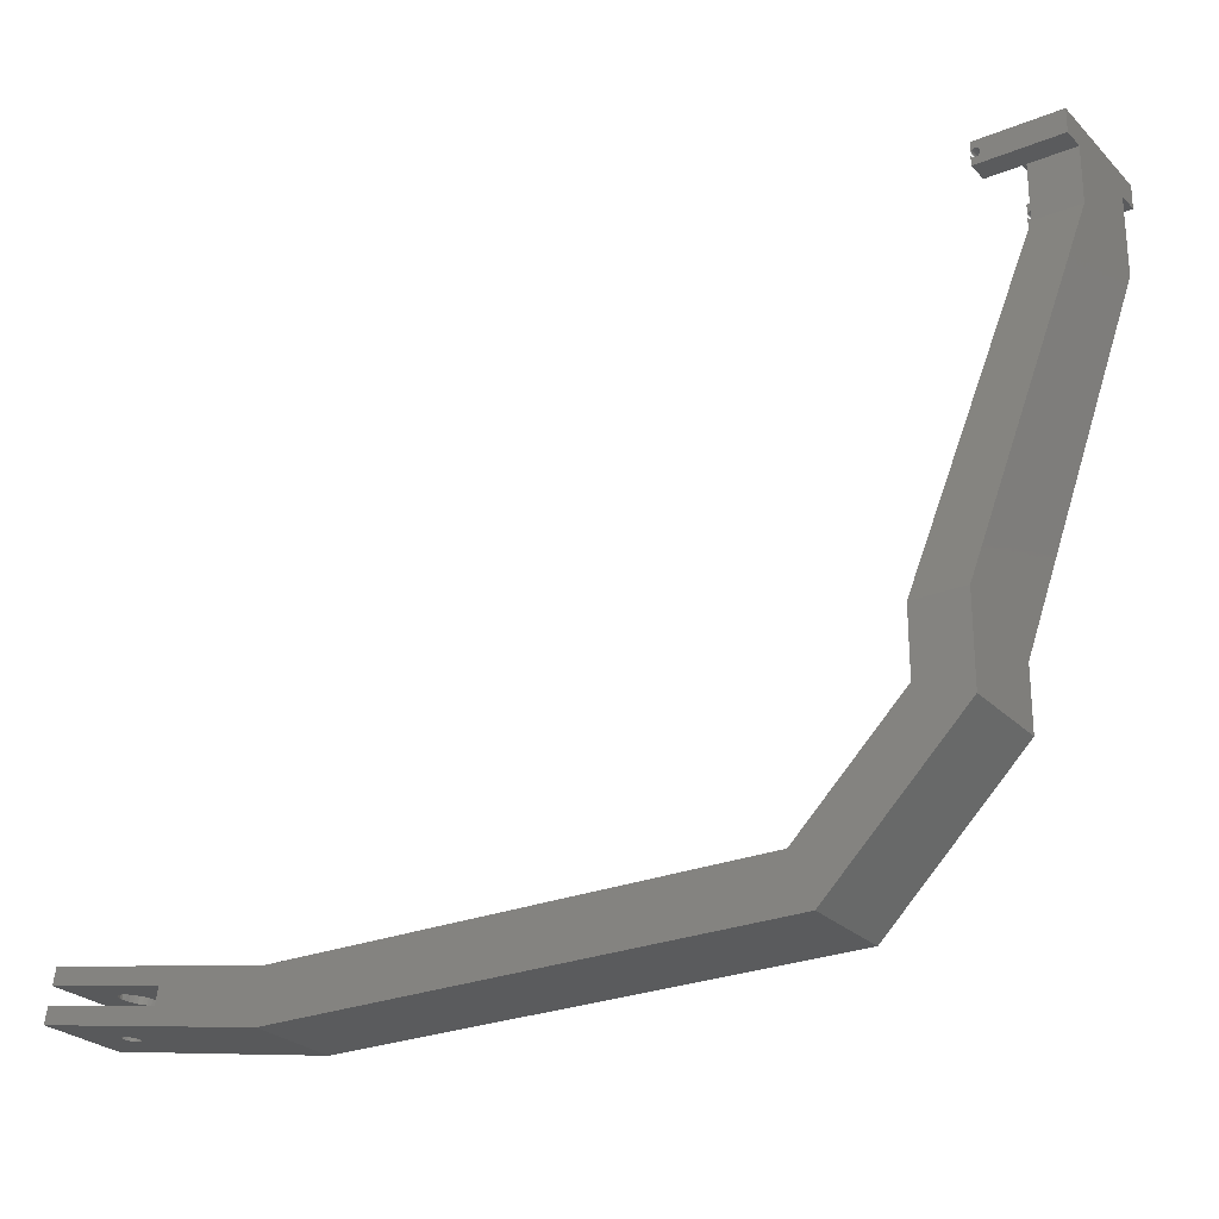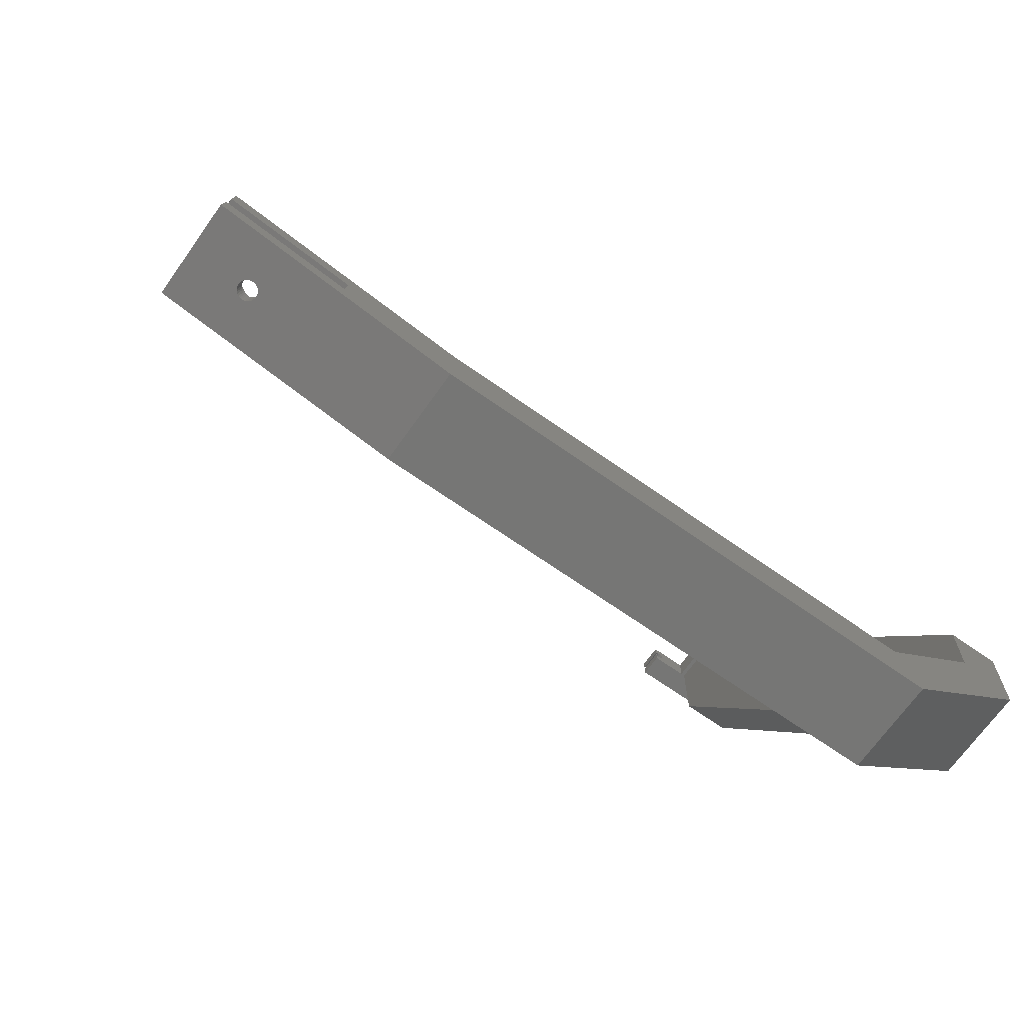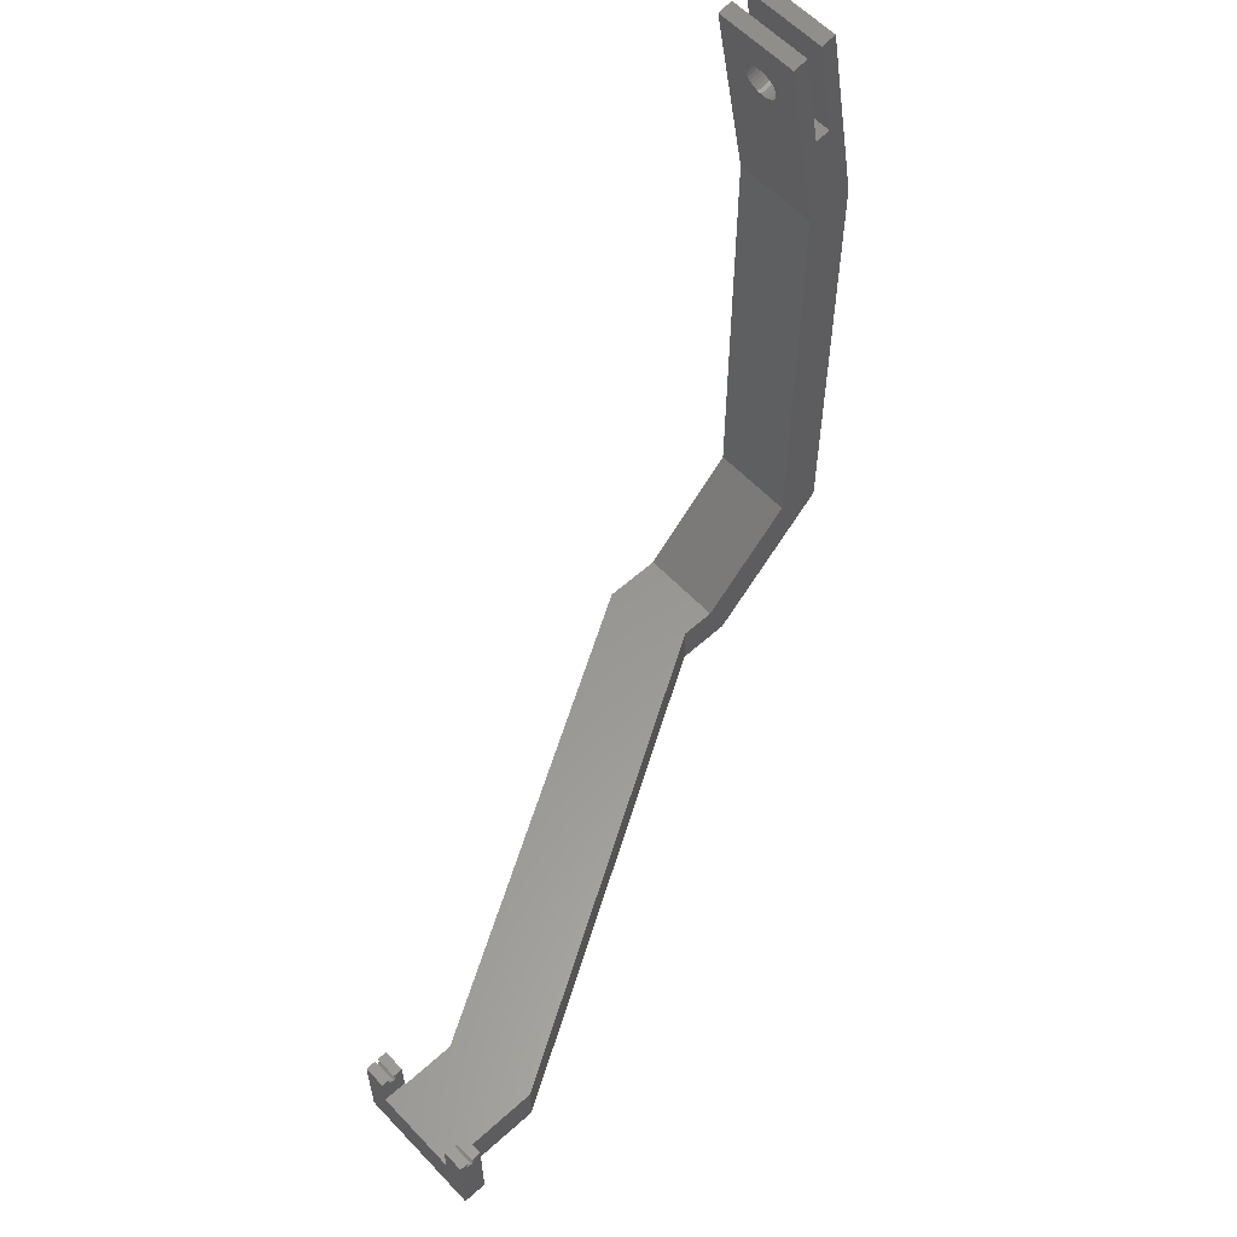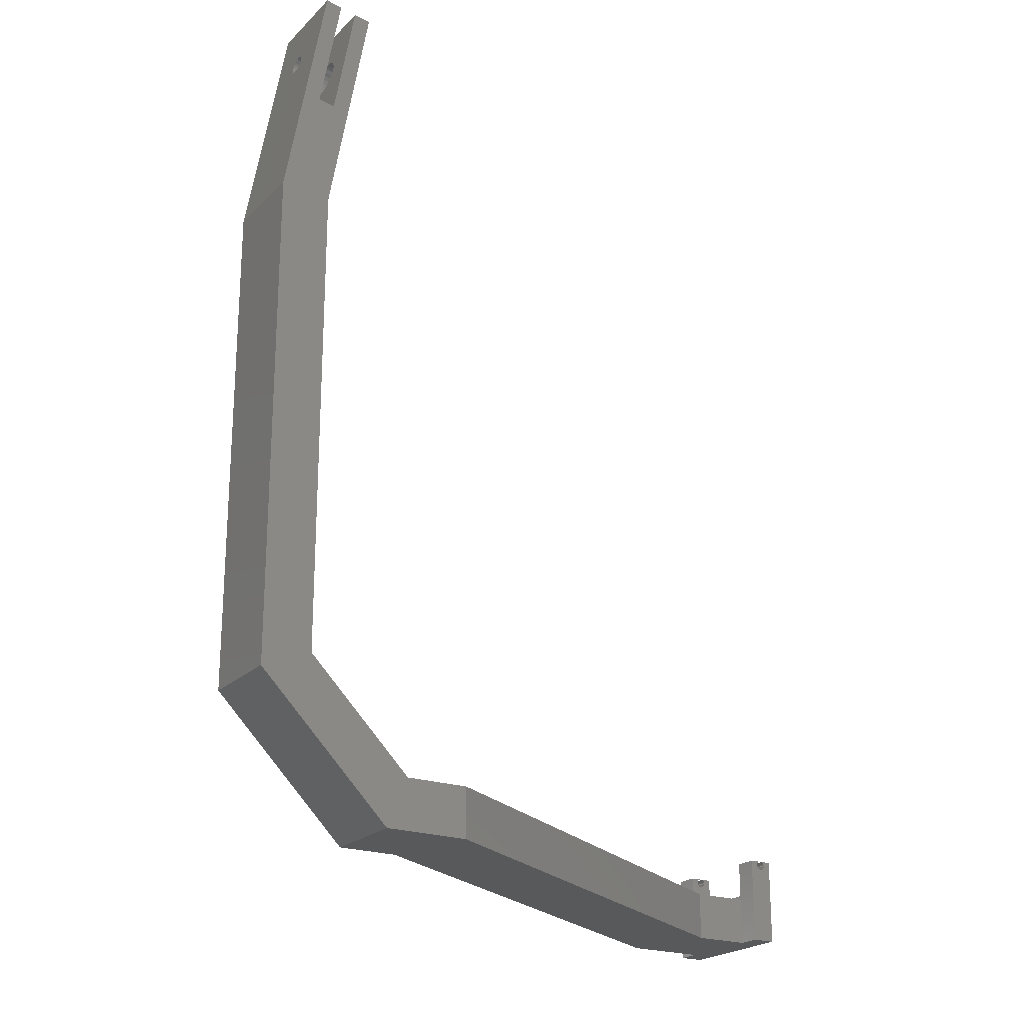
<metadata>
{"format":"stl","ext":"stl","renderer":"f3d","projection":"perspective","resolution":1024,"background":"white","views":[{"elev":-25.7,"azim":-56.9,"up":"+Z"},{"elev":-68.3,"azim":-125.2,"up":"+Z"},{"elev":58.7,"azim":47.1,"up":"+Y"},{"elev":-21.9,"azim":-121.9,"up":"+Y"}]}
</metadata>
<code>
# stl→obj: 290 verts, 584 faces
v 0 175.1 9.724
v 0 145.9 8.628
v 0 174.5 13.66
v 0 119 12
v 0 120 0
v 0 145.2 12.57
v 0 173.1 21.54
v 0 173.8 17.6
v 0 4.971 12
v 0 0 0
v 0 -19.82 36.79
v 0 -31.82 31.82
v 0 -31.82 51.82
v 0 -19.82 51.82
v 15.4 158.6 18.98
v 22 173.1 21.54
v 15.5 159.5 19.15
v 15.4 160.4 19.31
v 15.11 161.3 19.46
v 14.64 162.1 19.61
v 14.01 162.8 19.73
v 13.25 163.3 19.82
v 12.39 163.7 19.89
v 11.47 163.9 19.92
v 10.53 163.9 19.92
v 9.609 163.7 19.89
v 8.75 163.3 19.82
v 6.598 160.4 19.31
v 6.5 159.5 19.15
v 6.889 161.3 19.46
v 7.359 162.1 19.61
v 7.989 162.8 19.73
v 22 119 12
v 15.11 157.7 18.83
v 14.64 156.9 18.69
v 14.01 156.2 18.56
v 13.25 155.6 18.47
v 12.39 155.3 18.4
v 11.47 155.1 18.37
v 10.53 155.1 18.37
v 9.609 155.3 18.4
v 8.75 155.6 18.47
v 7.989 156.2 18.56
v 7.359 156.9 18.69
v 6.889 157.7 18.83
v 6.598 158.6 18.98
v 22 -19.82 45.87
v 22 -31.82 45.87
v 22 -19.82 36.79
v 22 145.2 12.57
v 22 173.8 17.6
v 22 145.9 8.628
v 22 120 0
v 22 4.971 12
v 22 0 0
v 22 -31.82 31.82
v 22 175.1 9.724
v 22 174.5 13.66
v 12.96 160.7 7.176
v 13.1 161.1 7.25
v 13.15 161.6 7.328
v 12.74 160.3 7.109
v 12.44 160 7.051
v 12.07 159.7 7.005
v 11.66 159.5 6.973
v 11.22 159.5 6.957
v 10.78 159.5 6.957
v 10.34 159.5 6.973
v 9.925 159.7 7.005
v 9.561 160 7.051
v 9.261 160.3 7.109
v 9.036 160.7 7.176
v 8.897 161.1 7.25
v 13.1 162 7.406
v 12.96 162.4 7.48
v 12.74 162.8 7.547
v 12.44 163.1 7.605
v 12.07 163.4 7.651
v 11.66 163.6 7.683
v 11.22 163.7 7.699
v 10.78 163.7 7.699
v 10.34 163.6 7.683
v 9.925 163.4 7.651
v 9.561 163.1 7.605
v 8.85 161.6 7.328
v 9.261 162.8 7.547
v 9.036 162.4 7.48
v 8.897 162 7.406
v 15.5 160.2 15.21
v 15.4 159.2 15.04
v 15.11 158.4 14.89
v 14.64 157.6 14.75
v 14.01 156.9 14.63
v 13.25 156.3 14.53
v 12.39 156 14.46
v 11.47 155.8 14.43
v 10.53 155.8 14.43
v 9.609 156 14.46
v 8.75 156.3 14.53
v 6.598 159.2 15.04
v 6.5 160.2 15.21
v 6.889 158.4 14.89
v 7.359 157.6 14.75
v 7.989 156.9 14.63
v 15.4 161.1 15.37
v 15.11 162 15.52
v 14.64 162.8 15.67
v 14.01 163.5 15.79
v 13.25 164 15.88
v 12.39 164.4 15.95
v 11.47 164.6 15.98
v 10.53 164.6 15.98
v 9.609 164.4 15.95
v 8.75 164 15.88
v 7.989 163.5 15.79
v 6.598 161.1 15.37
v 7.359 162.8 15.67
v 6.889 162 15.52
v 13.15 160.9 11.27
v 13.1 161.3 11.34
v 12.96 161.7 11.42
v 12.74 162.1 11.49
v 12.44 162.4 11.54
v 12.07 162.7 11.59
v 11.66 162.9 11.62
v 11.22 163 11.64
v 10.78 163 11.64
v 10.34 162.9 11.62
v 9.925 162.7 11.59
v 8.897 161.3 11.34
v 8.85 160.9 11.27
v 9.036 161.7 11.42
v 9.261 162.1 11.49
v 9.561 162.4 11.54
v 13.1 160.4 11.19
v 12.96 160 11.12
v 12.74 159.6 11.05
v 12.44 159.3 10.99
v 12.07 159 10.94
v 11.66 158.9 10.91
v 11.22 158.8 10.9
v 10.78 158.8 10.9
v 10.34 158.9 10.91
v 9.925 159 10.94
v 9.561 159.3 10.99
v 8.897 160.4 11.19
v 9.036 160 11.12
v 9.261 159.6 11.05
v 61.25 -9.82 180.8
v 61.25 -9.902 183.2
v 61.25 -9.82 183.4
v 61.25 -10.05 183
v 61.25 -10.23 182.9
v 61.25 -10.44 182.7
v 61.25 -10.68 182.7
v 61.25 -10.92 182.6
v 61.25 -11.16 182.7
v 61.25 -11.4 182.7
v 61.25 -11.61 182.9
v 61.25 -11.79 183
v 61.25 -12.09 183.7
v 61.25 -31.82 180.8
v 61.25 -12.09 183.9
v 61.25 -12.04 183.5
v 61.25 -11.94 183.2
v 61.25 -9.902 184.4
v 61.25 -9.82 186.8
v 61.25 -9.82 184.2
v 61.25 -10.05 184.6
v 61.25 -10.23 184.8
v 61.25 -10.44 184.9
v 61.25 -10.68 185
v 61.25 -10.92 185
v 61.25 -11.16 185
v 61.25 -11.4 184.9
v 61.25 -11.61 184.8
v 61.25 -11.79 184.6
v 61.25 -31.82 186.8
v 61.25 -12.04 184.2
v 61.25 -11.94 184.4
v 67 -9.82 186.8
v 67 -18.82 186.8
v 89 -18.82 186.8
v 94.75 -9.82 186.8
v 89 -9.82 186.8
v 94.75 -31.82 186.8
v 94.75 -9.902 184.4
v 94.75 -9.82 184.2
v 94.75 -10.05 184.6
v 94.75 -10.23 184.8
v 94.75 -10.44 184.9
v 94.75 -10.68 185
v 94.75 -10.92 185
v 94.75 -11.16 185
v 94.75 -11.4 184.9
v 94.75 -11.61 184.8
v 94.75 -11.79 184.6
v 94.75 -12.09 183.9
v 94.75 -12.09 183.7
v 94.75 -12.04 184.2
v 94.75 -11.94 184.4
v 94.75 -9.902 183.2
v 94.75 -9.82 180.8
v 94.75 -9.82 183.4
v 94.75 -10.05 183
v 94.75 -10.23 182.9
v 94.75 -10.44 182.7
v 94.75 -10.68 182.7
v 94.75 -10.92 182.6
v 94.75 -11.16 182.7
v 94.75 -11.4 182.7
v 94.75 -11.61 182.9
v 94.75 -11.79 183
v 94.75 -31.82 180.8
v 94.75 -12.04 183.5
v 94.75 -11.94 183.2
v 67 -19.82 180.8
v 67 -31.82 180.8
v 67 -18.82 180.8
v 67 -9.82 180.8
v 89 -18.82 180.8
v 89 -19.82 180.8
v 89 -31.82 180.8
v 89 -9.82 180.8
v 67 -31.82 160.8
v 89 -31.82 160.8
v 89 -9.82 183.4
v 89 -9.82 184.2
v 67 -9.82 184.2
v 67 -9.82 183.4
v 67 -9.902 184.4
v 67 -10.05 184.6
v 67 -10.23 184.8
v 67 -10.44 184.9
v 67 -10.68 185
v 67 -10.92 185
v 67 -11.16 185
v 67 -11.4 184.9
v 67 -11.61 184.8
v 67 -12.09 183.9
v 67 -12.09 183.7
v 67 -12.04 184.2
v 67 -11.94 184.4
v 67 -11.79 184.6
v 67 -9.902 183.2
v 67 -10.05 183
v 67 -10.23 182.9
v 67 -10.44 182.7
v 67 -10.68 182.7
v 67 -10.92 182.6
v 67 -11.16 182.7
v 67 -11.4 182.7
v 67 -11.61 182.9
v 67 -11.79 183
v 67 -12.04 183.5
v 67 -11.94 183.2
v 89 -9.902 183.2
v 89 -10.05 183
v 89 -10.23 182.9
v 89 -10.44 182.7
v 89 -10.68 182.7
v 89 -10.92 182.6
v 89 -11.16 182.7
v 89 -11.4 182.7
v 89 -11.61 182.9
v 89 -12.09 183.7
v 89 -12.09 183.9
v 89 -12.04 183.5
v 89 -11.94 183.2
v 89 -11.79 183
v 89 -9.902 184.4
v 89 -10.05 184.6
v 89 -10.23 184.8
v 89 -10.44 184.9
v 89 -10.68 185
v 89 -10.92 185
v 89 -11.16 185
v 89 -11.4 184.9
v 89 -11.61 184.8
v 89 -11.79 184.6
v 89 -12.04 184.2
v 89 -11.94 184.4
v 67 -31.82 166.7
v 67 -19.82 166.7
v 89 -19.82 160.8
v 88.86 -31.82 160.8
v 88.86 -19.82 160.8
v 70 -19.82 171.8
v 89 -31.82 160.7
v 89 -19.82 160.7
f 1 2 3
f 4 2 5
f 5 2 1
f 6 7 8
f 6 4 7
f 2 4 6
f 5 9 4
f 10 9 5
f 10 11 9
f 12 11 10
f 13 11 12
f 11 13 14
f 15 16 17
f 16 18 17
f 16 19 18
f 16 20 19
f 16 21 20
f 16 22 21
f 16 23 22
f 16 24 23
f 16 25 24
f 7 25 16
f 25 7 26
f 26 7 27
f 28 7 29
f 30 7 28
f 31 7 30
f 32 7 31
f 27 7 32
f 16 15 33
f 34 33 15
f 35 33 34
f 36 33 35
f 37 33 36
f 38 33 37
f 39 33 38
f 40 33 39
f 4 40 41
f 4 41 42
f 4 42 43
f 4 43 44
f 4 44 45
f 7 46 29
f 4 46 7
f 46 4 45
f 40 4 33
f 47 48 49
f 16 50 51
f 33 50 16
f 52 33 53
f 54 53 33
f 54 55 53
f 49 55 54
f 56 49 48
f 49 56 55
f 52 57 58
f 52 53 57
f 33 52 50
f 57 3 58
f 3 57 1
f 51 7 16
f 7 51 8
f 59 57 53
f 57 60 61
f 57 59 60
f 53 62 59
f 53 63 62
f 53 64 63
f 53 65 64
f 53 66 65
f 53 67 66
f 5 67 53
f 67 5 68
f 68 5 69
f 69 5 70
f 70 5 71
f 71 5 72
f 72 1 73
f 1 72 5
f 74 57 61
f 75 57 74
f 76 57 75
f 77 57 76
f 78 57 77
f 79 57 78
f 80 57 79
f 81 57 80
f 1 81 82
f 1 82 83
f 1 83 84
f 73 1 85
f 81 1 57
f 86 1 84
f 87 1 86
f 88 1 87
f 85 1 88
f 50 89 51
f 50 90 89
f 50 91 90
f 50 92 91
f 50 93 92
f 50 94 93
f 50 95 94
f 50 96 95
f 50 97 96
f 6 97 50
f 97 6 98
f 98 6 99
f 100 6 101
f 102 6 100
f 103 6 102
f 104 6 103
f 99 6 104
f 105 51 89
f 106 51 105
f 107 51 106
f 108 51 107
f 109 51 108
f 110 51 109
f 111 51 110
f 112 51 111
f 8 112 113
f 8 113 114
f 8 114 115
f 8 101 6
f 101 8 116
f 112 8 51
f 117 8 115
f 118 8 117
f 116 8 118
f 58 119 52
f 58 120 119
f 58 121 120
f 58 122 121
f 58 123 122
f 58 124 123
f 58 125 124
f 58 126 125
f 58 127 126
f 3 127 58
f 127 3 128
f 128 3 129
f 130 3 131
f 132 3 130
f 133 3 132
f 134 3 133
f 129 3 134
f 135 52 119
f 136 52 135
f 137 52 136
f 138 52 137
f 139 52 138
f 140 52 139
f 141 52 140
f 142 52 141
f 2 142 143
f 2 143 144
f 2 144 145
f 2 131 3
f 131 2 146
f 146 2 147
f 142 2 52
f 148 2 145
f 147 2 148
f 52 6 50
f 6 52 2
f 61 120 74
f 120 61 119
f 130 85 88
f 85 130 131
f 81 126 127
f 126 81 80
f 66 142 141
f 142 66 67
f 78 123 124
f 123 78 77
f 134 83 129
f 83 134 84
f 129 82 128
f 82 129 83
f 59 135 60
f 135 59 136
f 75 122 76
f 122 75 121
f 74 121 75
f 121 74 120
f 76 123 77
f 123 76 122
f 80 125 126
f 125 80 79
f 79 124 125
f 124 79 78
f 133 87 86
f 87 133 132
f 134 86 84
f 86 134 133
f 132 88 87
f 88 132 130
f 128 81 127
f 81 128 82
f 60 119 61
f 119 60 135
f 65 141 140
f 141 65 66
f 62 136 59
f 136 62 137
f 144 70 145
f 70 144 69
f 147 71 72
f 71 147 148
f 148 70 71
f 70 148 145
f 131 73 85
f 73 131 146
f 63 139 138
f 139 63 64
f 64 140 139
f 140 64 65
f 142 68 143
f 68 142 67
f 146 72 73
f 72 146 147
f 63 137 62
f 137 63 138
f 143 69 144
f 69 143 68
f 89 18 105
f 18 89 17
f 112 24 25
f 24 112 111
f 95 39 38
f 39 95 96
f 107 21 108
f 21 107 20
f 105 19 106
f 19 105 18
f 32 117 115
f 117 32 31
f 27 113 26
f 113 27 114
f 106 20 107
f 20 106 19
f 110 22 23
f 22 110 109
f 111 23 24
f 23 111 110
f 109 21 22
f 21 109 108
f 30 116 118
f 116 30 28
f 31 118 117
f 118 31 30
f 28 101 116
f 101 28 29
f 32 114 27
f 114 32 115
f 26 112 25
f 112 26 113
f 46 102 100
f 102 46 45
f 91 15 90
f 15 91 34
f 29 100 101
f 100 29 46
f 94 38 37
f 38 94 95
f 93 35 92
f 35 93 36
f 90 17 89
f 17 90 15
f 42 104 43
f 104 42 99
f 44 104 103
f 104 44 43
f 45 103 102
f 103 45 44
f 93 37 36
f 37 93 94
f 92 34 91
f 34 92 35
f 40 98 41
f 98 40 97
f 41 99 42
f 99 41 98
f 96 40 39
f 40 96 97
f 149 150 151
f 149 152 150
f 149 153 152
f 149 154 153
f 149 155 154
f 149 156 155
f 149 157 156
f 149 158 157
f 149 159 158
f 149 160 159
f 161 162 163
f 164 162 161
f 165 162 164
f 160 162 165
f 162 160 149
f 166 167 168
f 169 167 166
f 170 167 169
f 171 167 170
f 172 167 171
f 173 167 172
f 174 167 173
f 175 167 174
f 176 167 175
f 177 167 176
f 178 163 162
f 163 178 179
f 179 178 180
f 180 178 177
f 177 178 167
f 181 167 182
f 183 184 185
f 184 183 186
f 182 186 183
f 182 178 186
f 178 182 167
f 184 187 188
f 184 189 187
f 184 190 189
f 184 191 190
f 184 192 191
f 184 193 192
f 184 194 193
f 184 195 194
f 184 196 195
f 184 197 196
f 198 186 199
f 200 186 198
f 201 186 200
f 197 186 201
f 186 197 184
f 202 203 204
f 205 203 202
f 206 203 205
f 207 203 206
f 208 203 207
f 209 203 208
f 210 203 209
f 211 203 210
f 212 203 211
f 213 203 212
f 214 199 186
f 199 214 215
f 215 214 216
f 216 214 213
f 213 214 203
f 162 217 218
f 149 217 162
f 217 149 219
f 219 149 220
f 217 221 222
f 221 217 219
f 222 214 223
f 214 222 203
f 221 203 222
f 203 221 224
f 225 223 218
f 223 225 226
f 218 178 162
f 178 218 186
f 223 186 218
f 186 223 214
f 203 227 204
f 227 203 224
f 188 185 184
f 185 188 228
f 229 167 181
f 167 229 168
f 220 151 230
f 151 220 149
f 181 231 229
f 181 232 231
f 181 233 232
f 181 234 233
f 181 235 234
f 181 236 235
f 181 237 236
f 181 238 237
f 181 239 238
f 182 239 181
f 240 182 241
f 242 182 240
f 243 182 242
f 244 182 243
f 239 182 244
f 245 220 230
f 246 220 245
f 247 220 246
f 248 220 247
f 249 220 248
f 250 220 249
f 251 220 250
f 252 220 251
f 253 220 252
f 219 253 254
f 219 241 182
f 241 219 255
f 255 219 256
f 256 219 254
f 253 219 220
f 224 257 227
f 224 258 257
f 224 259 258
f 224 260 259
f 224 261 260
f 224 262 261
f 224 263 262
f 224 264 263
f 224 265 264
f 221 265 224
f 266 221 267
f 268 221 266
f 269 221 268
f 270 221 269
f 265 221 270
f 271 185 228
f 272 185 271
f 273 185 272
f 274 185 273
f 275 185 274
f 276 185 275
f 277 185 276
f 278 185 277
f 279 185 278
f 183 279 280
f 183 267 221
f 267 183 281
f 281 183 282
f 282 183 280
f 279 183 185
f 221 182 183
f 182 221 219
f 155 250 249
f 250 155 156
f 261 209 208
f 209 261 262
f 173 235 236
f 235 173 172
f 276 192 193
f 192 276 275
f 199 267 198
f 267 199 266
f 241 163 240
f 163 241 161
f 150 230 151
f 230 150 245
f 257 204 227
f 204 257 202
f 170 232 233
f 232 170 169
f 273 189 190
f 189 273 272
f 171 233 234
f 233 171 170
f 274 190 191
f 190 274 273
f 168 231 166
f 231 168 229
f 228 187 271
f 187 228 188
f 158 253 252
f 253 158 159
f 264 212 211
f 212 264 265
f 154 249 248
f 249 154 155
f 260 208 207
f 208 260 261
f 152 247 246
f 247 152 153
f 258 206 205
f 206 258 259
f 172 234 235
f 234 172 171
f 275 191 192
f 191 275 274
f 166 232 169
f 232 166 231
f 271 189 272
f 189 271 187
f 215 266 199
f 266 215 268
f 255 161 241
f 161 255 164
f 259 207 206
f 207 259 260
f 153 248 247
f 248 153 154
f 152 245 150
f 245 152 246
f 258 202 257
f 202 258 205
f 159 254 253
f 254 159 160
f 265 213 212
f 213 265 270
f 157 252 251
f 252 157 158
f 263 211 210
f 211 263 264
f 156 251 250
f 251 156 157
f 262 210 209
f 210 262 263
f 254 165 256
f 165 254 160
f 213 269 216
f 269 213 270
f 216 268 215
f 268 216 269
f 256 164 255
f 164 256 165
f 240 179 242
f 179 240 163
f 198 281 200
f 281 198 267
f 242 180 243
f 180 242 179
f 200 282 201
f 282 200 281
f 177 239 244
f 239 177 176
f 280 196 197
f 196 280 279
f 176 238 239
f 238 176 175
f 279 195 196
f 195 279 278
f 175 237 238
f 237 175 174
f 278 194 195
f 194 278 277
f 277 193 194
f 193 277 276
f 174 236 237
f 236 174 173
f 243 177 244
f 177 243 180
f 201 280 197
f 280 201 282
f 283 217 284
f 217 283 218
f 283 225 218
f 223 285 222
f 285 223 226
f 286 285 226
f 285 286 287
f 226 225 286
f 222 288 217
f 287 222 285
f 222 287 288
f 217 288 284
f 4 54 33
f 54 4 9
f 10 53 55
f 53 10 5
f 54 11 49
f 11 54 9
f 10 56 12
f 56 10 55
f 225 289 286
f 13 225 283
f 48 225 13
f 225 48 289
f 12 48 13
f 48 12 56
f 47 288 290
f 288 47 14
f 11 47 49
f 47 11 14
f 13 284 14
f 284 13 283
f 284 288 14
f 287 289 290
f 289 287 286
f 290 288 287
f 289 47 290
f 47 289 48

</code>
